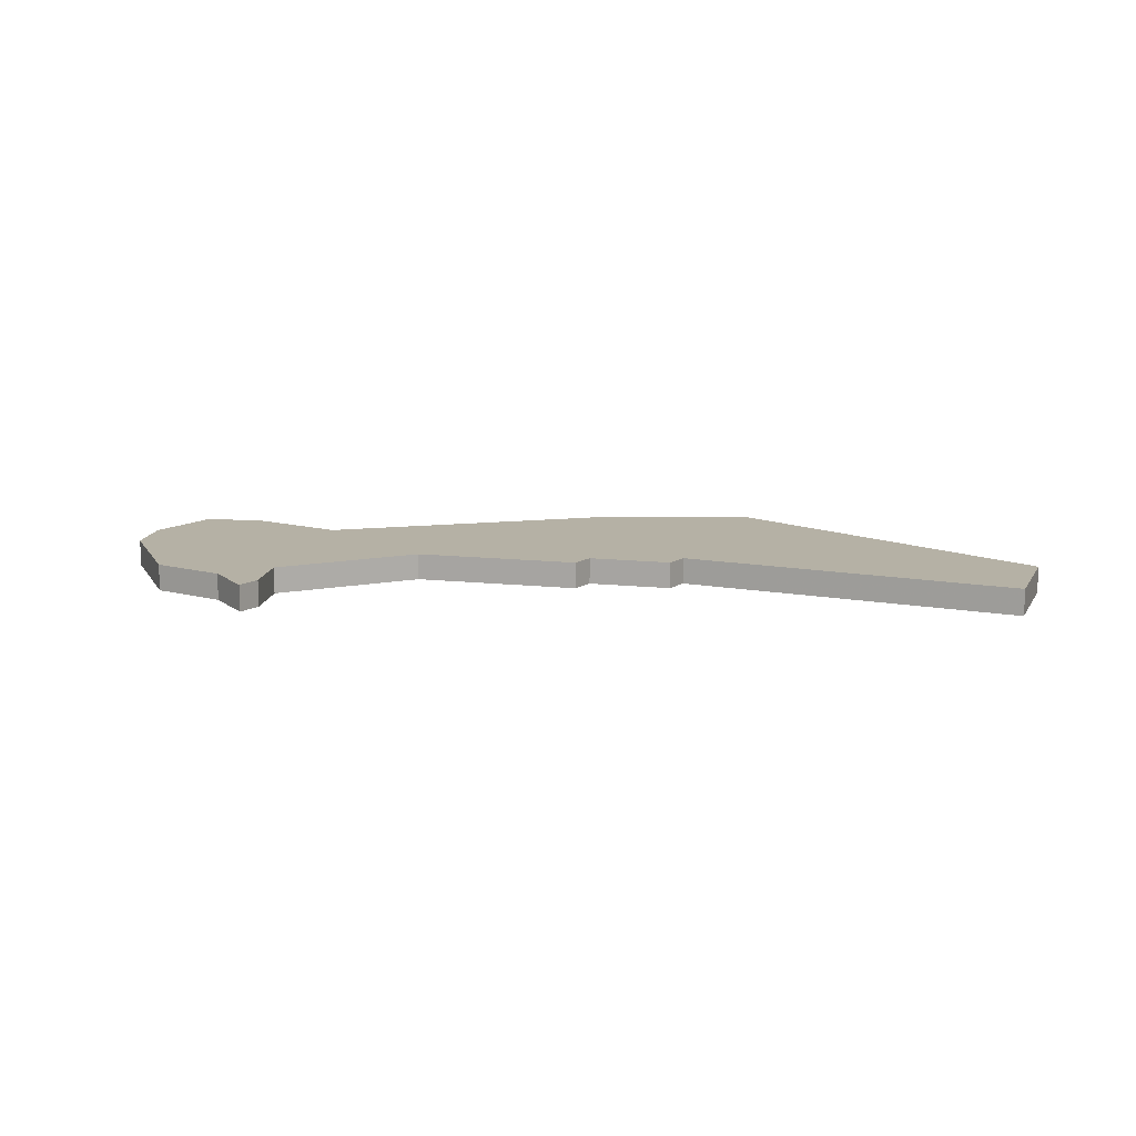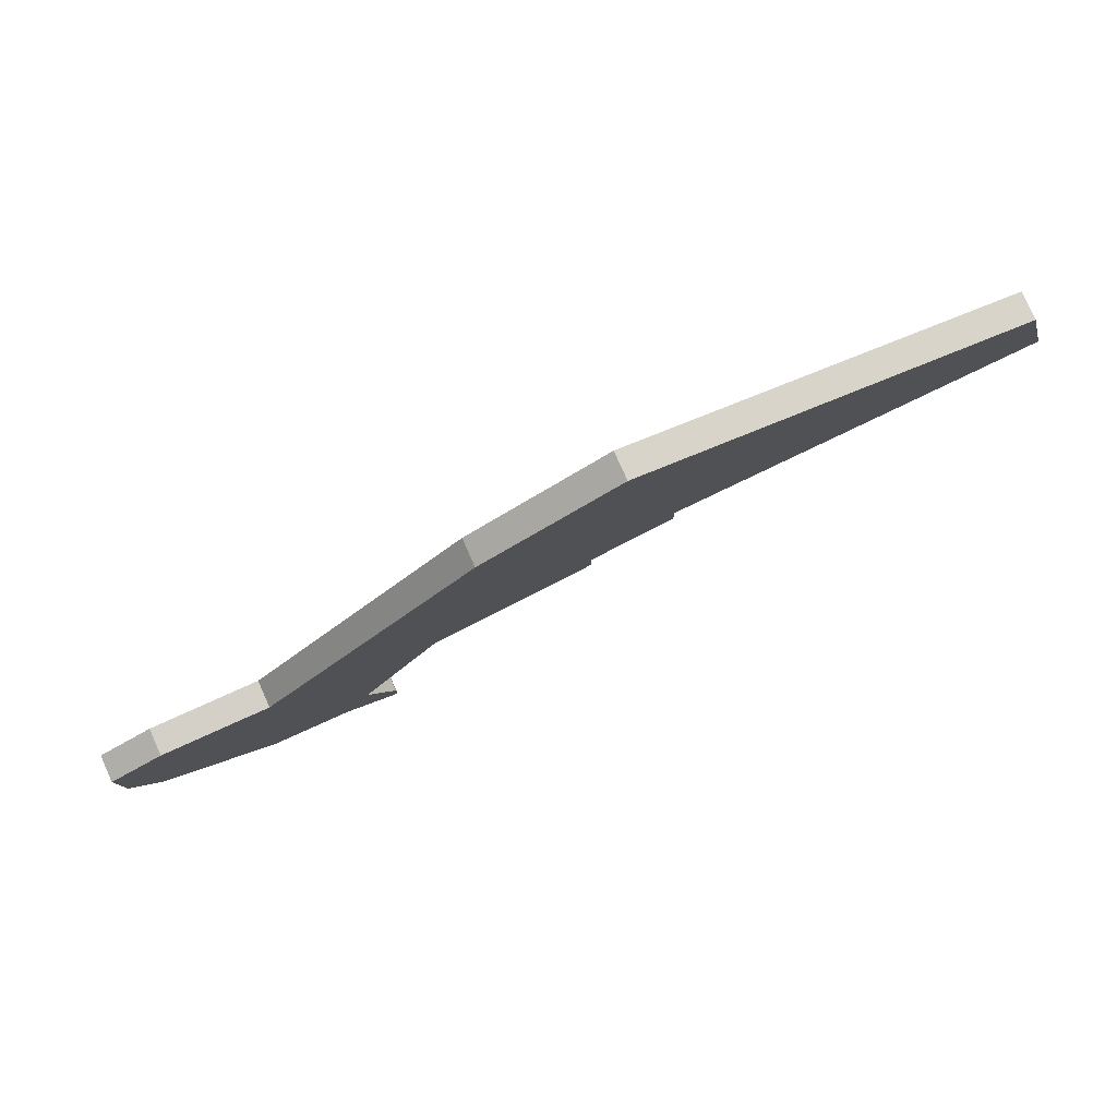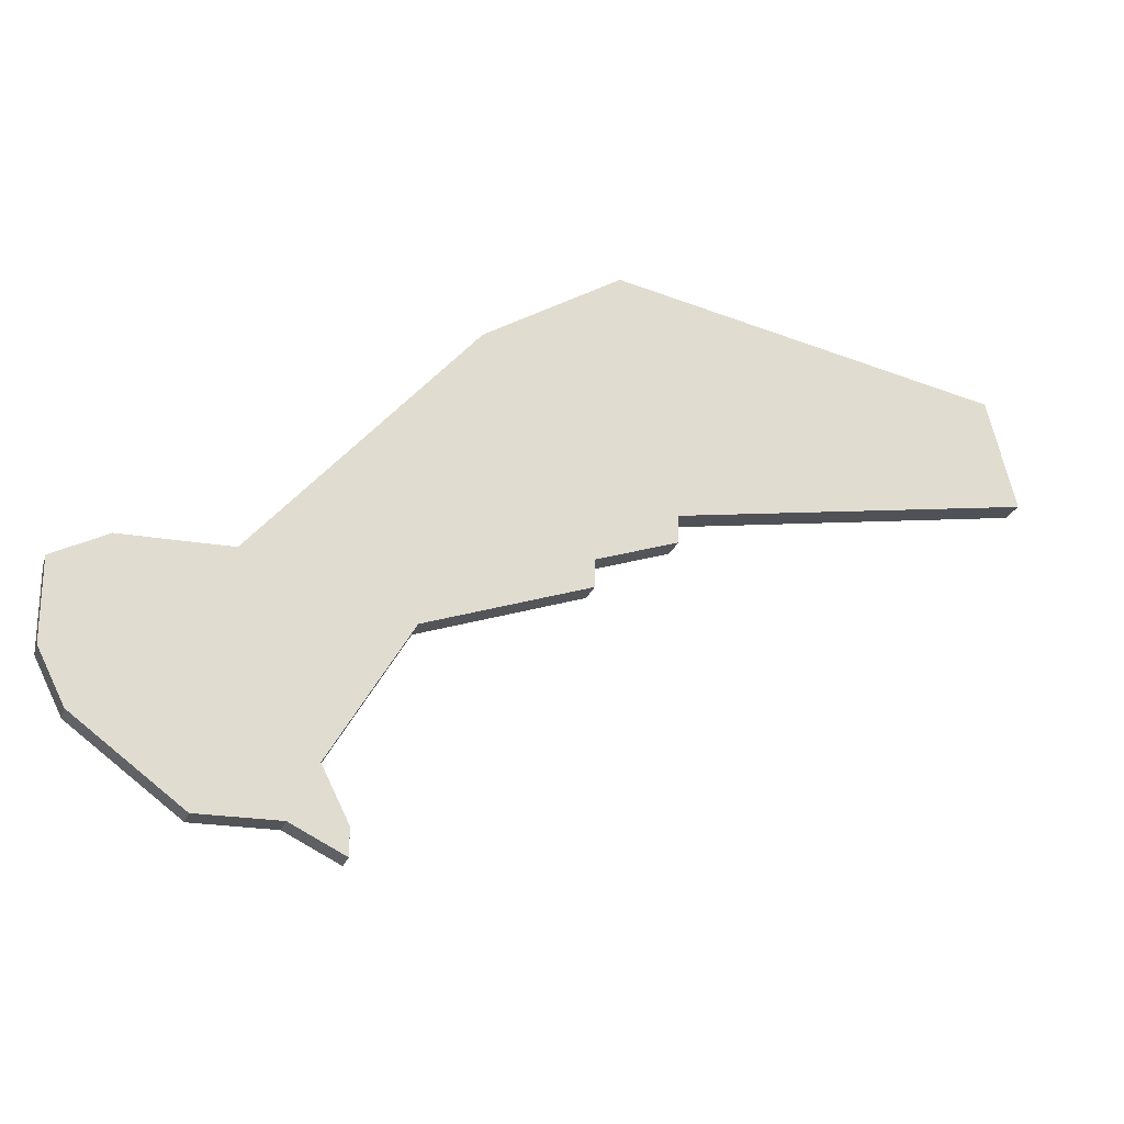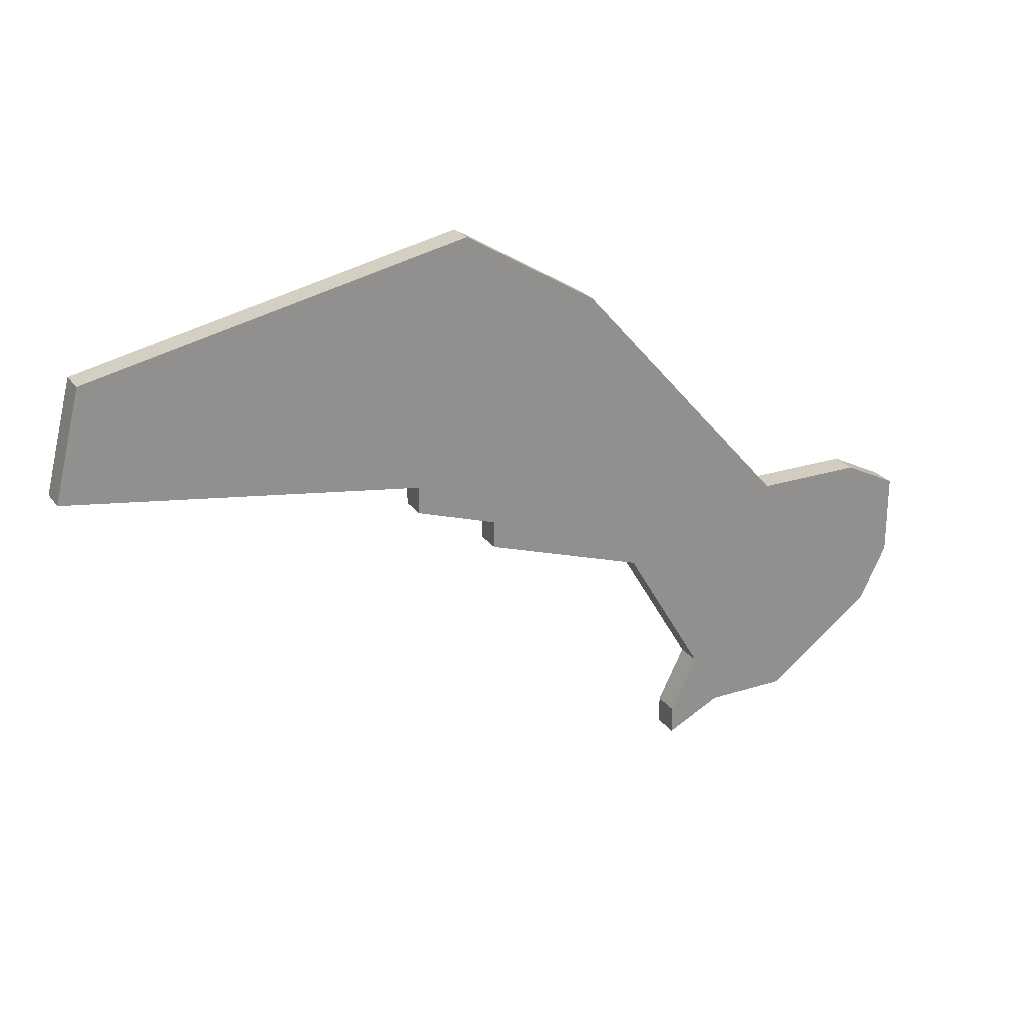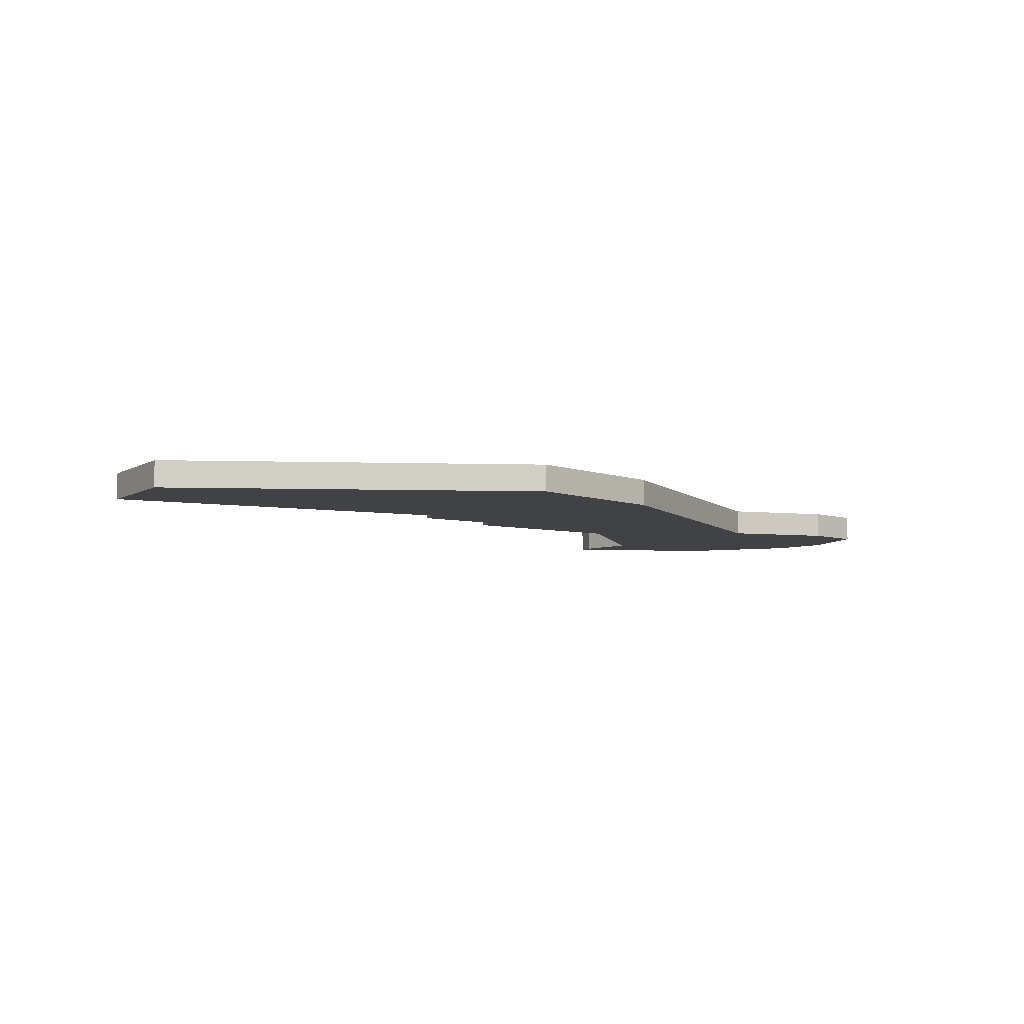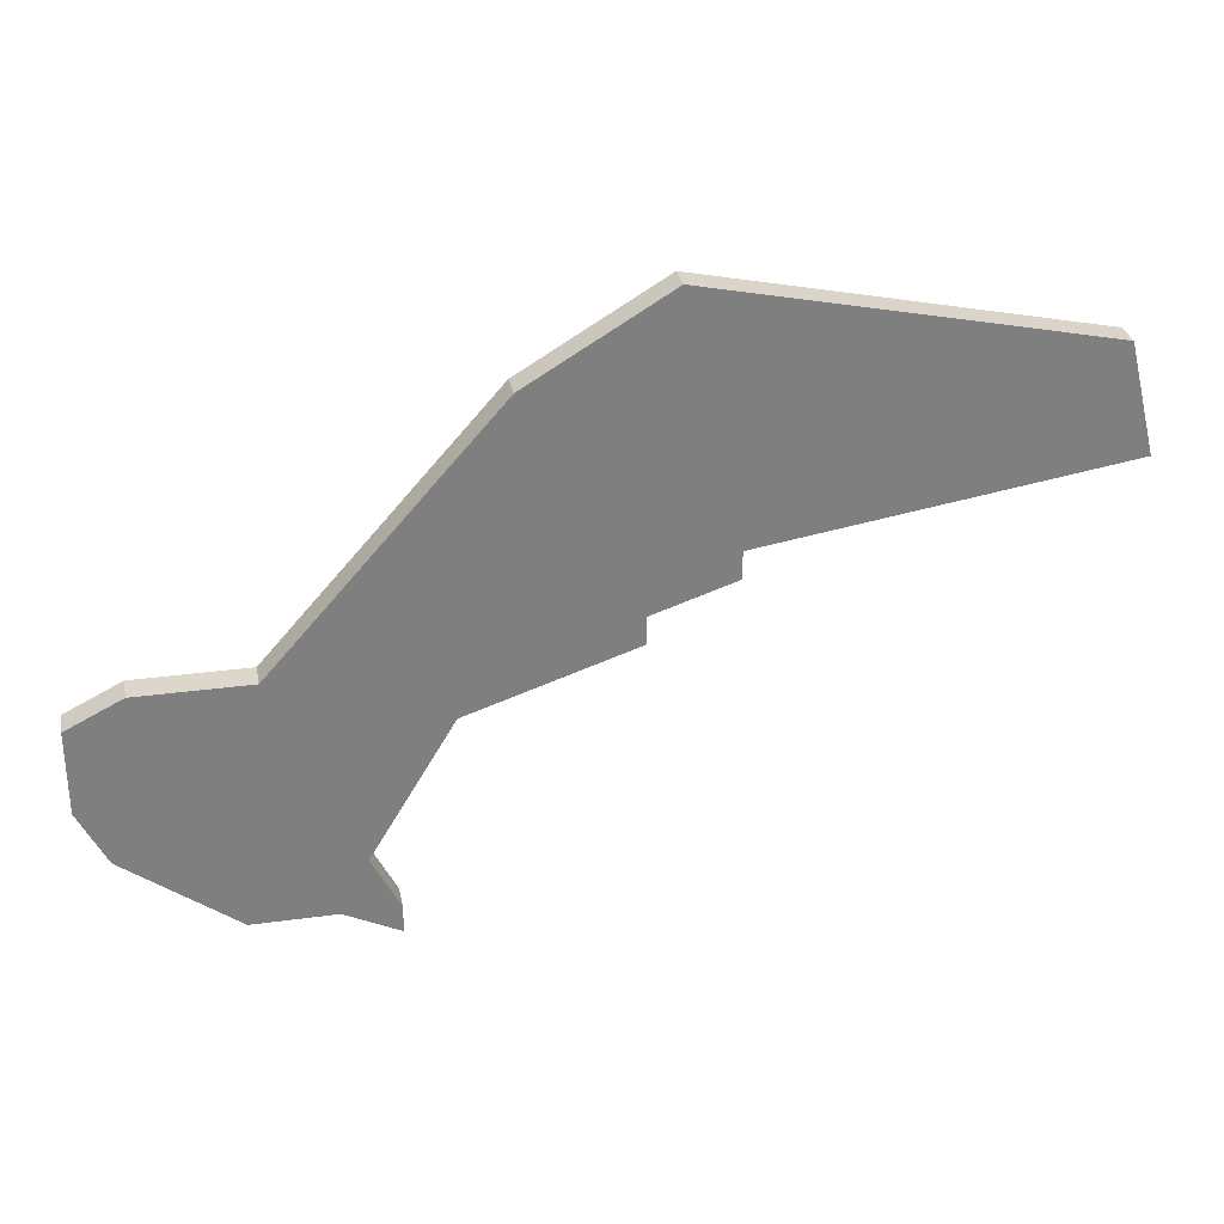
<metadata>
{"format":"obj","ext":"obj","renderer":"f3d","projection":"perspective","resolution":1024,"background":"white","views":[{"elev":11.9,"azim":33.4,"up":"+Z"},{"elev":80.0,"azim":-24.2,"up":"+Y"},{"elev":-23.4,"azim":-16.1,"up":"+Y"},{"elev":24.7,"azim":152.7,"up":"+Y"},{"elev":-6.5,"azim":163.2,"up":"+Z"},{"elev":30.6,"azim":-11.1,"up":"+Y"}]}
</metadata>
<code>
v 1570 -423 0
v 1565 -426 0
v 1557 -435 0
v 1553 -435 0
v 1551 -436 0
v 1551 -439 0
v 1552 -441 0
v 1556 -444 0
v 1559 -444 0
v 1561 -445 0
v 1561 -444 0
v 1560 -442 0
v 1563 -437 0
v 1569 -435 0
v 1569 -434 0
v 1572 -433 0
v 1572 -432 0
v 1585 -430 0
v 1584 -426 0
v 1570 -423 1
v 1565 -426 1
v 1557 -435 1
v 1553 -435 1
v 1551 -436 1
v 1551 -439 1
v 1552 -441 1
v 1556 -444 1
v 1559 -444 1
v 1561 -445 1
v 1561 -444 1
v 1560 -442 1
v 1563 -437 1
v 1569 -435 1
v 1569 -434 1
v 1572 -433 1
v 1572 -432 1
v 1585 -430 1
v 1584 -426 1
f 2 1 19
f 5 4 3
f 7 6 5
f 9 8 7
f 11 10 9
f 15 14 13
f 17 16 15
f 19 18 17
f 3 2 19
f 7 5 3
f 11 9 7
f 17 15 13
f 3 19 17
f 12 11 7
f 3 17 13
f 12 7 3
f 3 13 12
f 38 20 21
f 22 23 24
f 24 25 26
f 26 27 28
f 28 29 30
f 32 33 34
f 34 35 36
f 36 37 38
f 38 21 22
f 22 24 26
f 26 28 30
f 32 34 36
f 36 38 22
f 26 30 31
f 32 36 22
f 22 26 31
f 31 32 22
f 21 20 2
f 2 20 1
f 22 21 3
f 3 21 2
f 23 22 4
f 4 22 3
f 24 23 5
f 5 23 4
f 25 24 6
f 6 24 5
f 26 25 7
f 7 25 6
f 27 26 8
f 8 26 7
f 28 27 9
f 9 27 8
f 29 28 10
f 10 28 9
f 30 29 11
f 11 29 10
f 31 30 12
f 12 30 11
f 32 31 13
f 13 31 12
f 33 32 14
f 14 32 13
f 34 33 15
f 15 33 14
f 35 34 16
f 16 34 15
f 36 35 17
f 17 35 16
f 37 36 18
f 18 36 17
f 20 38 1
f 1 38 19
f 38 37 19
f 19 37 18

</code>
